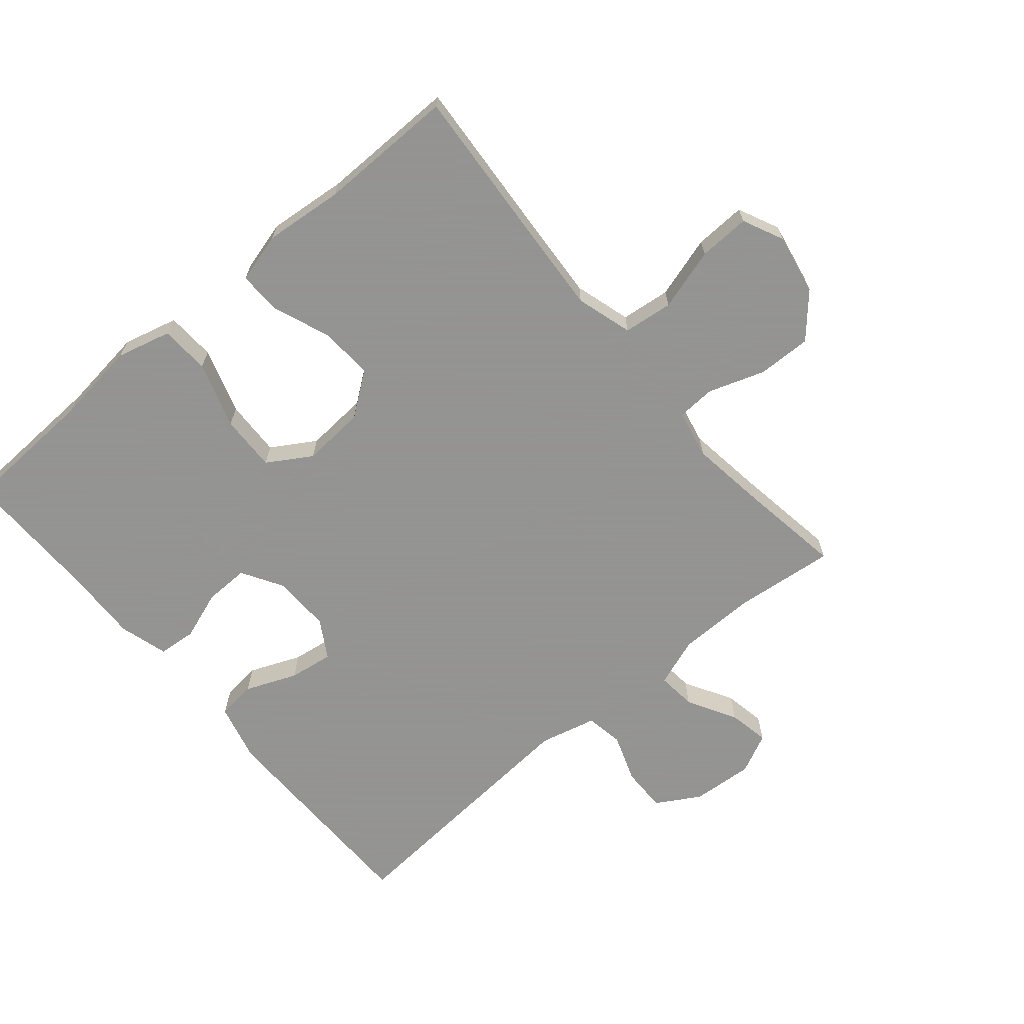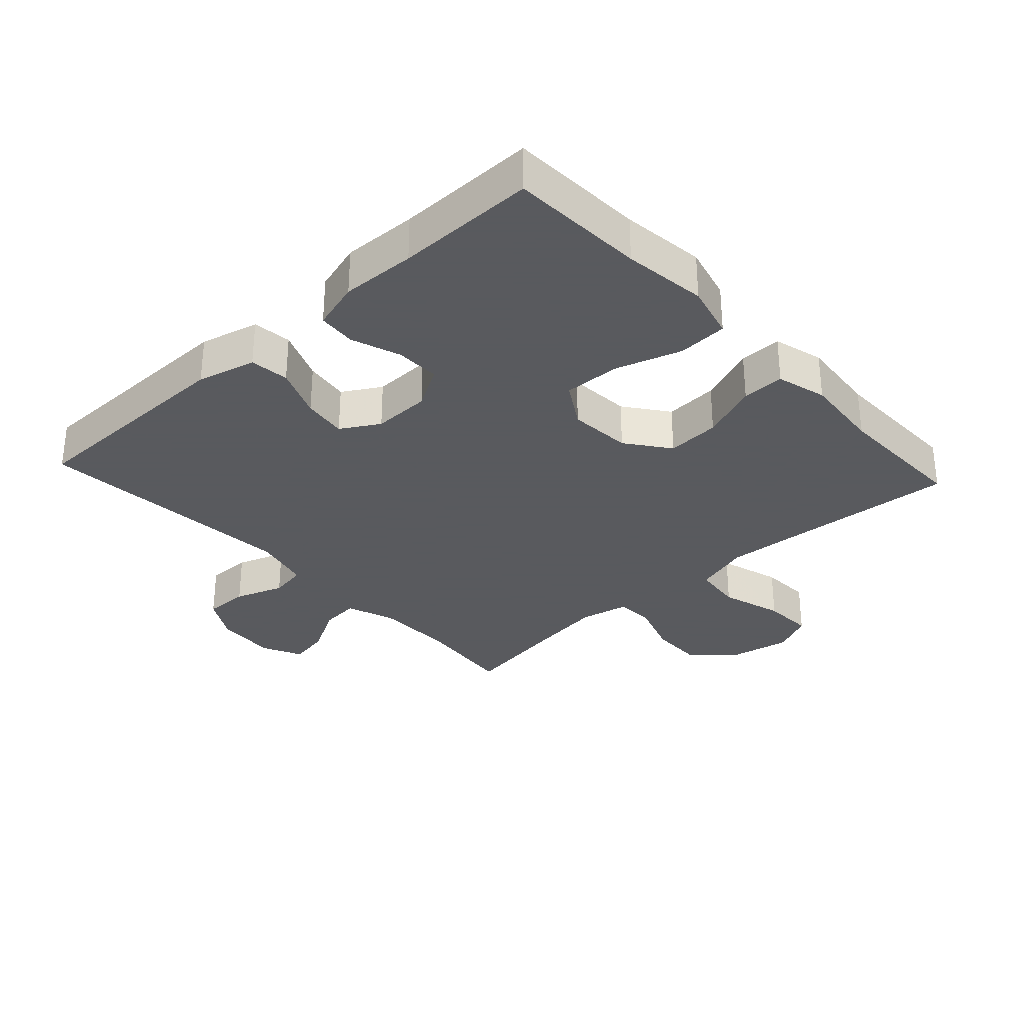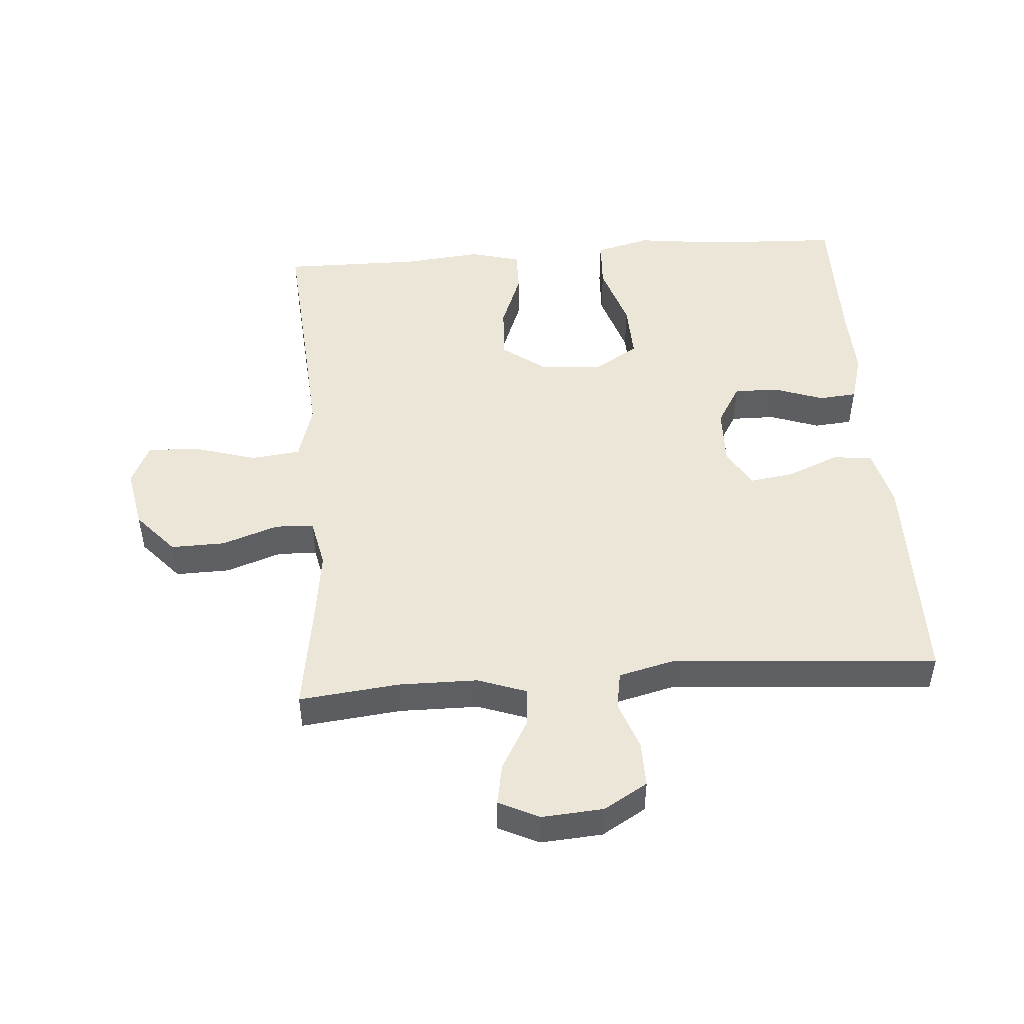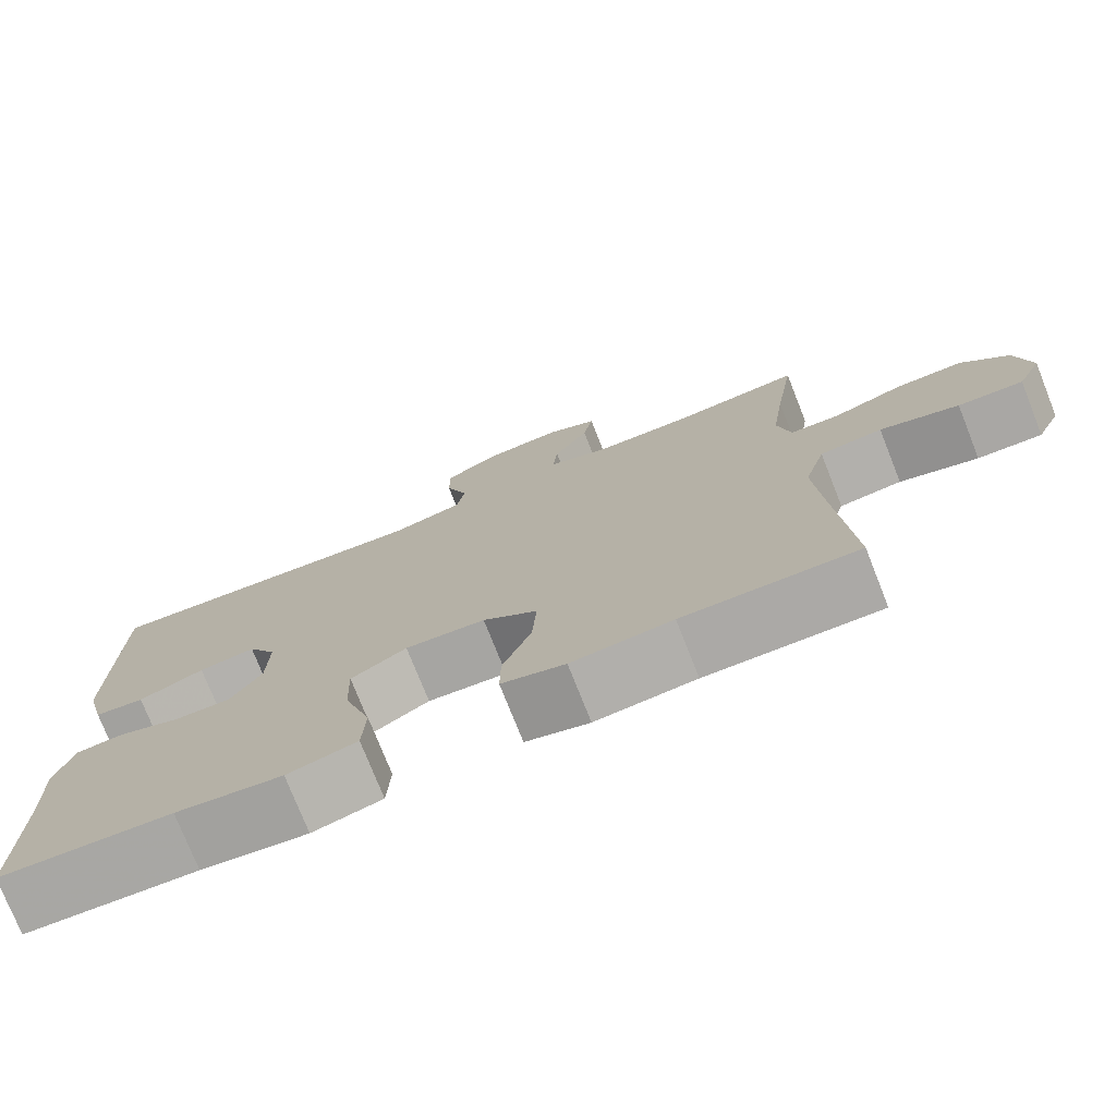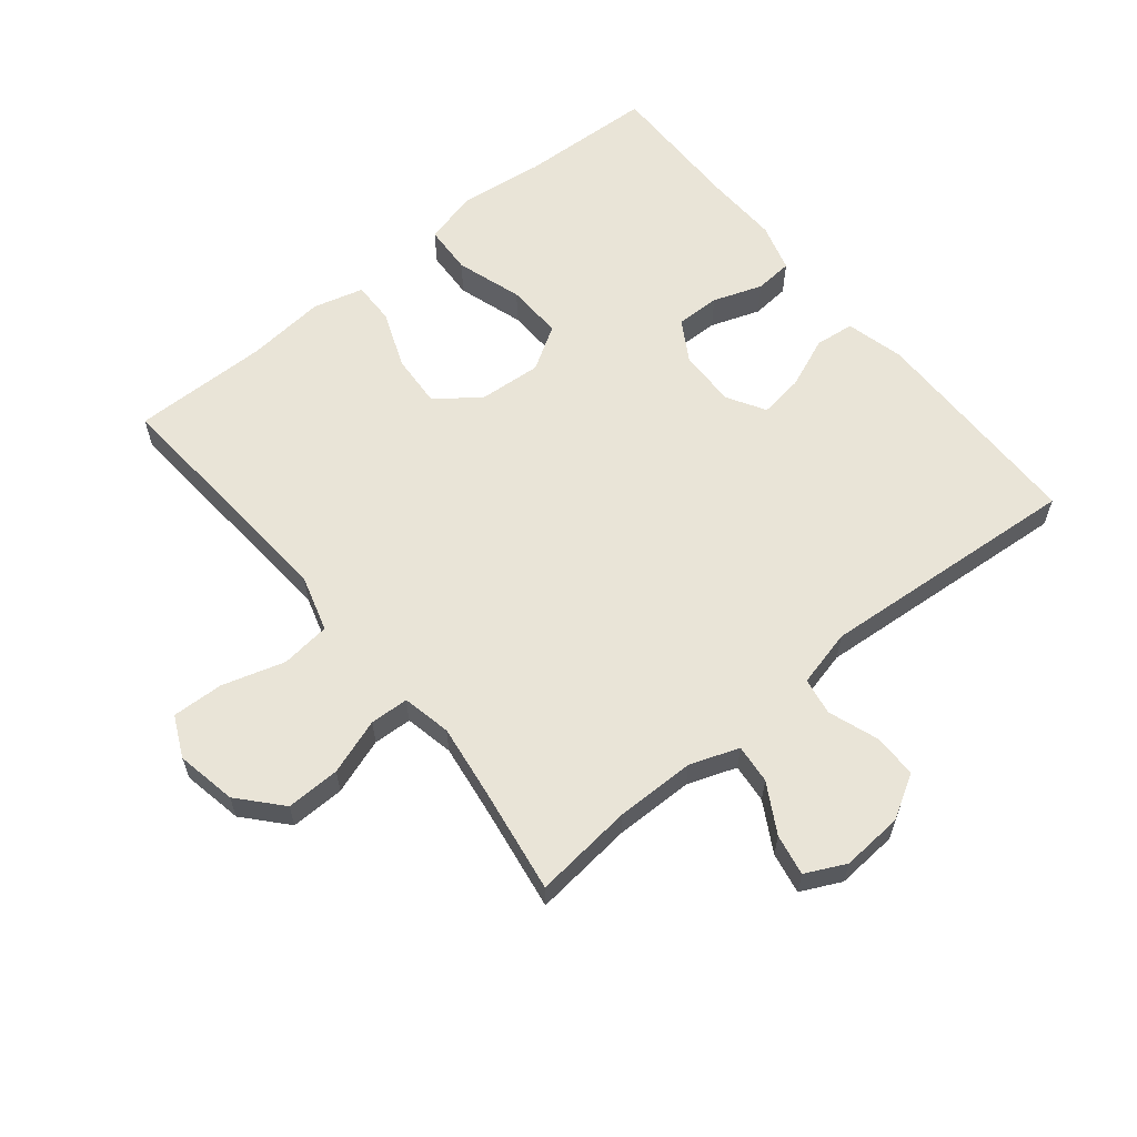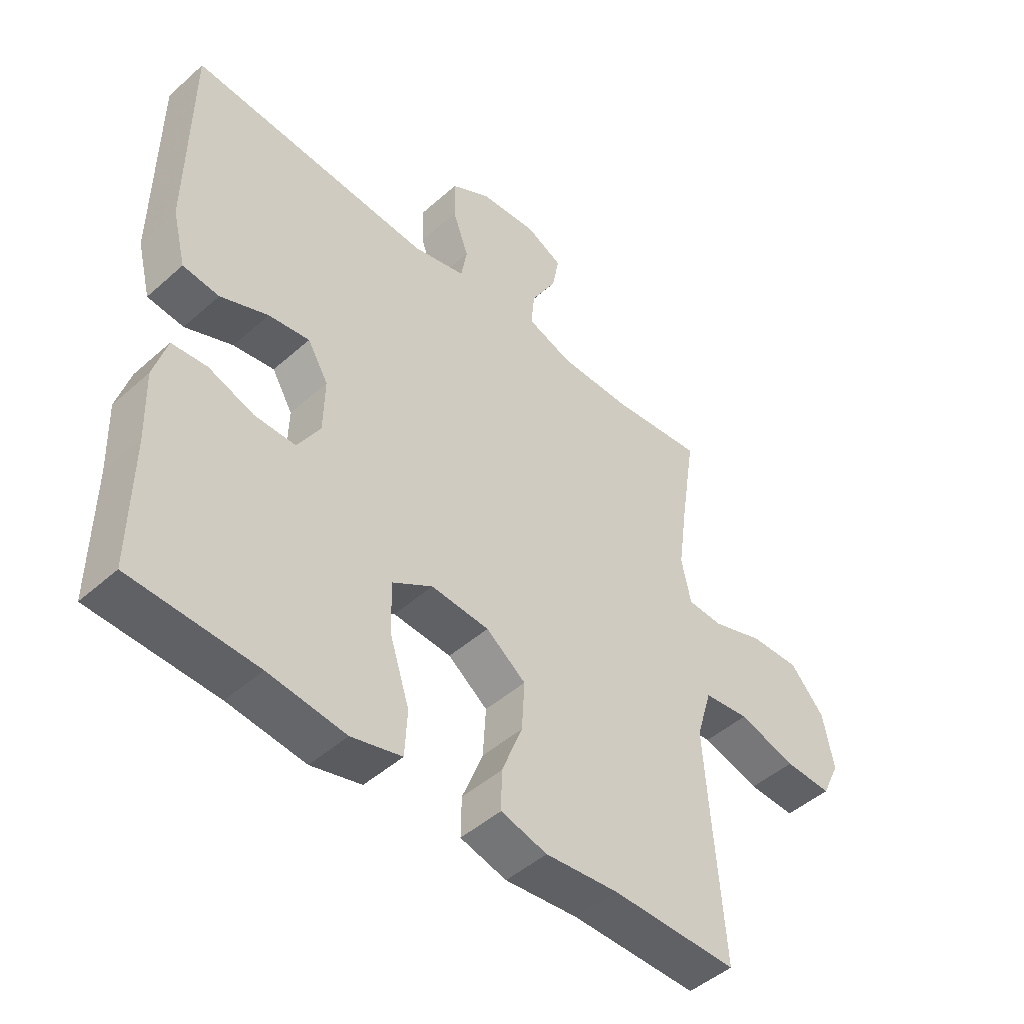
<metadata>
{"format":"obj","ext":"obj","renderer":"f3d","projection":"perspective","resolution":1024,"background":"white","views":[{"elev":-66.9,"azim":-139.8,"up":"+Y"},{"elev":-31.2,"azim":132.6,"up":"+Y"},{"elev":48.7,"azim":-4.3,"up":"+Y"},{"elev":-75.8,"azim":-158.4,"up":"+Z"},{"elev":60.9,"azim":-39.1,"up":"+Y"},{"elev":-47.3,"azim":135.0,"up":"+Z"}]}
</metadata>
<code>
v -0.5 0.07 0.5
v -0.345 0.07 0.483
v -0.222 0.07 0.484
v -0.146 0.07 0.511
v -0.152 0.07 0.572
v -0.195 0.07 0.648
v -0.207 0.07 0.712
v -0.145 0.07 0.742
v -0.049 0.07 0.735
v 0.019 0.07 0.695
v 0.018 0.07 0.625
v -0.009 0.07 0.549
v 0.001 0.07 0.491
v 0.09 0.07 0.469
v 0.5 0.07 0.5
v 0.503 0.07 0.154
v 0.48 0.07 0.063
v 0.419 0.07 0.056
v 0.339 0.07 0.089
v 0.27 0.07 0.099
v 0.235 0.07 0.04
v 0.237 0.07 -0.05
v 0.275 0.07 -0.114
v 0.344 0.07 -0.113
v 0.421 0.07 -0.086
v 0.48 0.07 -0.091
v 0.502 0.07 -0.167
v 0.498 0.07 -0.283
v 0.5 0.07 -0.5
v 0.289 0.07 -0.509
v 0.159 0.07 -0.525
v 0.074 0.07 -0.503
v 0.07 0.07 -0.426
v 0.103 0.07 -0.323
v 0.106 0.07 -0.235
v 0.038 0.07 -0.193
v -0.06 0.07 -0.2
v -0.127 0.07 -0.25
v -0.122 0.07 -0.333
v -0.087 0.07 -0.423
v -0.086 0.07 -0.489
v -0.164 0.07 -0.51
v -0.287 0.07 -0.498
v -0.5 0.07 -0.5
v -0.481 0.07 -0.246
v -0.472 0.07 -0.114
v -0.498 0.07 -0.026
v -0.575 0.07 -0.017
v -0.672 0.07 -0.046
v -0.752 0.07 -0.049
v -0.782 0.07 0.015
v -0.764 0.07 0.109
v -0.706 0.07 0.174
v -0.622 0.07 0.172
v -0.535 0.07 0.142
v -0.475 0.07 0.145
v -0.459 0.07 0.221
v -0.475 0.07 0.338
v -0.5 0 0.5
v -0.345 0 0.483
v -0.222 0 0.484
v -0.146 0 0.511
v -0.152 0 0.572
v -0.195 0 0.648
v -0.207 0 0.712
v -0.145 0 0.742
v -0.049 0 0.735
v 0.019 0 0.695
v 0.018 0 0.625
v -0.009 0 0.549
v 0.001 0 0.491
v 0.09 0 0.469
v 0.5 0 0.5
v 0.503 0 0.154
v 0.48 0 0.063
v 0.419 0 0.056
v 0.339 0 0.089
v 0.27 0 0.099
v 0.235 0 0.04
v 0.237 0 -0.05
v 0.275 0 -0.114
v 0.344 0 -0.113
v 0.421 0 -0.086
v 0.48 0 -0.091
v 0.502 0 -0.167
v 0.498 0 -0.283
v 0.5 0 -0.5
v 0.289 0 -0.509
v 0.159 0 -0.525
v 0.074 0 -0.503
v 0.07 0 -0.426
v 0.103 0 -0.323
v 0.106 0 -0.235
v 0.038 0 -0.193
v -0.06 0 -0.2
v -0.127 0 -0.25
v -0.122 0 -0.333
v -0.087 0 -0.423
v -0.086 0 -0.489
v -0.164 0 -0.51
v -0.287 0 -0.498
v -0.5 0 -0.5
v -0.481 0 -0.246
v -0.472 0 -0.114
v -0.498 0 -0.026
v -0.575 0 -0.017
v -0.672 0 -0.046
v -0.752 0 -0.049
v -0.782 0 0.015
v -0.764 0 0.109
v -0.706 0 0.174
v -0.622 0 0.172
v -0.535 0 0.142
v -0.475 0 0.145
v -0.459 0 0.221
v -0.475 0 0.338
f 53 54 55
f 52 53 55
f 51 52 55
f 50 51 55
f 49 50 55
f 48 49 55
f 47 48 55 56
f 46 47 56 57
f 43 44 45
f 43 45 46
f 42 43 46
f 41 42 46
f 40 41 46
f 39 40 46
f 38 39 46 57
f 32 33 34
f 31 32 34
f 30 31 34
f 30 34 35
f 29 30 35
f 28 29 35
f 27 28 35
f 26 27 35
f 25 26 35
f 24 25 35
f 23 24 35 36
f 17 18 19
f 16 17 19
f 15 16 19
f 14 15 19
f 13 14 19 20
f 10 11 12
f 9 10 12
f 8 9 12
f 7 8 12
f 6 7 12
f 5 6 12
f 4 5 12 13
f 13 20 21
f 4 13 21
f 3 4 21
f 58 1 2
f 2 3 21
f 58 2 21
f 57 58 21
f 38 57 21
f 37 38 21
f 22 23 36 37
f 21 22 37
f 113 112 111
f 113 111 110
f 113 110 109
f 113 109 108
f 113 108 107
f 113 107 106
f 114 113 106 105
f 115 114 105 104
f 103 102 101
f 104 103 101
f 104 101 100
f 104 100 99
f 104 99 98
f 104 98 97
f 115 104 97 96
f 92 91 90
f 92 90 89
f 92 89 88
f 93 92 88
f 93 88 87
f 93 87 86
f 93 86 85
f 93 85 84
f 93 84 83
f 93 83 82
f 94 93 82 81
f 77 76 75
f 77 75 74
f 77 74 73
f 77 73 72
f 78 77 72 71
f 70 69 68
f 70 68 67
f 70 67 66
f 70 66 65
f 70 65 64
f 70 64 63
f 71 70 63 62
f 79 78 71
f 79 71 62
f 79 62 61
f 60 59 116
f 79 61 60
f 79 60 116
f 79 116 115
f 79 115 96
f 79 96 95
f 95 94 81 80
f 95 80 79
f 1 59 60 2
f 2 60 61 3
f 3 61 62 4
f 4 62 63 5
f 5 63 64 6
f 6 64 65 7
f 7 65 66 8
f 8 66 67 9
f 9 67 68 10
f 10 68 69 11
f 11 69 70 12
f 12 70 71 13
f 13 71 72 14
f 14 72 73 15
f 15 73 74 16
f 16 74 75 17
f 17 75 76 18
f 18 76 77 19
f 19 77 78 20
f 20 78 79 21
f 21 79 80 22
f 22 80 81 23
f 23 81 82 24
f 24 82 83 25
f 25 83 84 26
f 26 84 85 27
f 27 85 86 28
f 28 86 87 29
f 29 87 88 30
f 30 88 89 31
f 31 89 90 32
f 32 90 91 33
f 33 91 92 34
f 34 92 93 35
f 35 93 94 36
f 36 94 95 37
f 37 95 96 38
f 38 96 97 39
f 39 97 98 40
f 40 98 99 41
f 41 99 100 42
f 42 100 101 43
f 43 101 102 44
f 44 102 103 45
f 45 103 104 46
f 46 104 105 47
f 47 105 106 48
f 48 106 107 49
f 49 107 108 50
f 50 108 109 51
f 51 109 110 52
f 52 110 111 53
f 53 111 112 54
f 54 112 113 55
f 55 113 114 56
f 56 114 115 57
f 57 115 116 58
f 58 116 59 1

</code>
